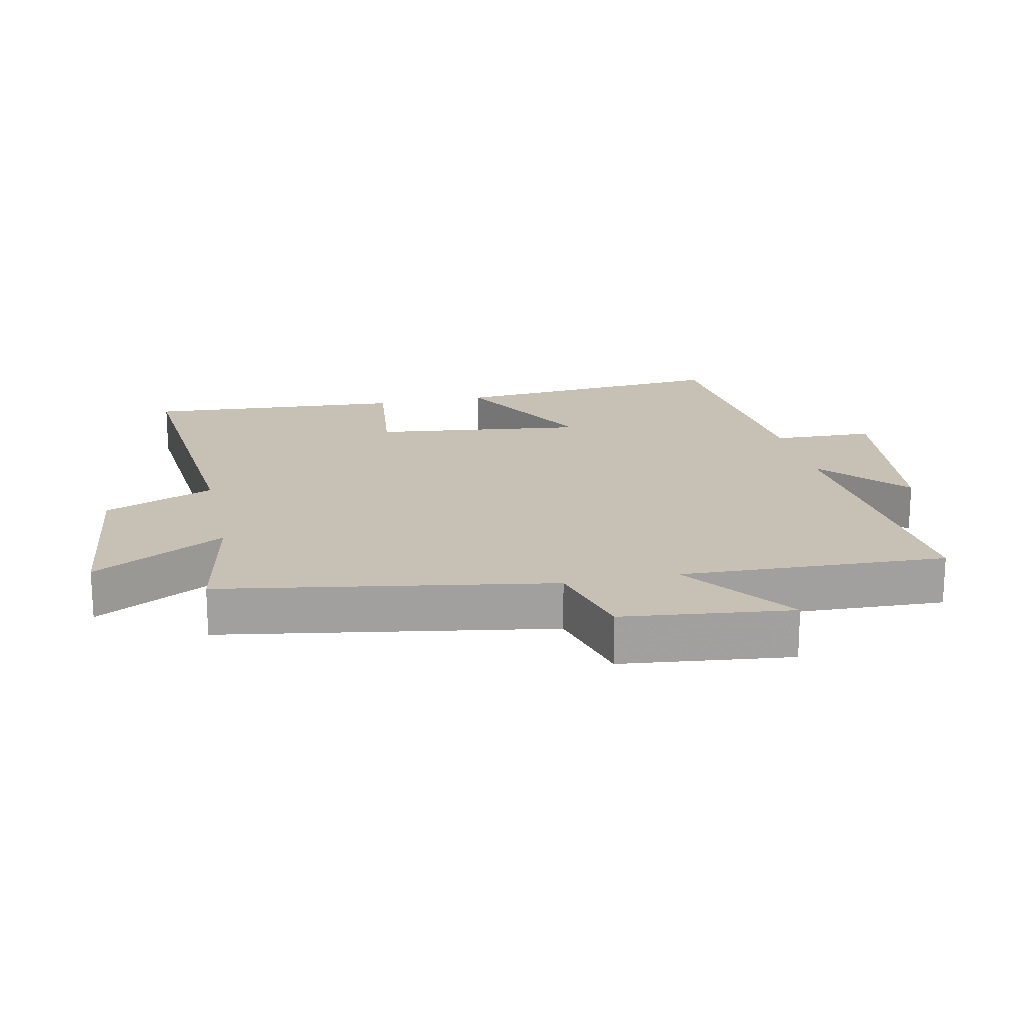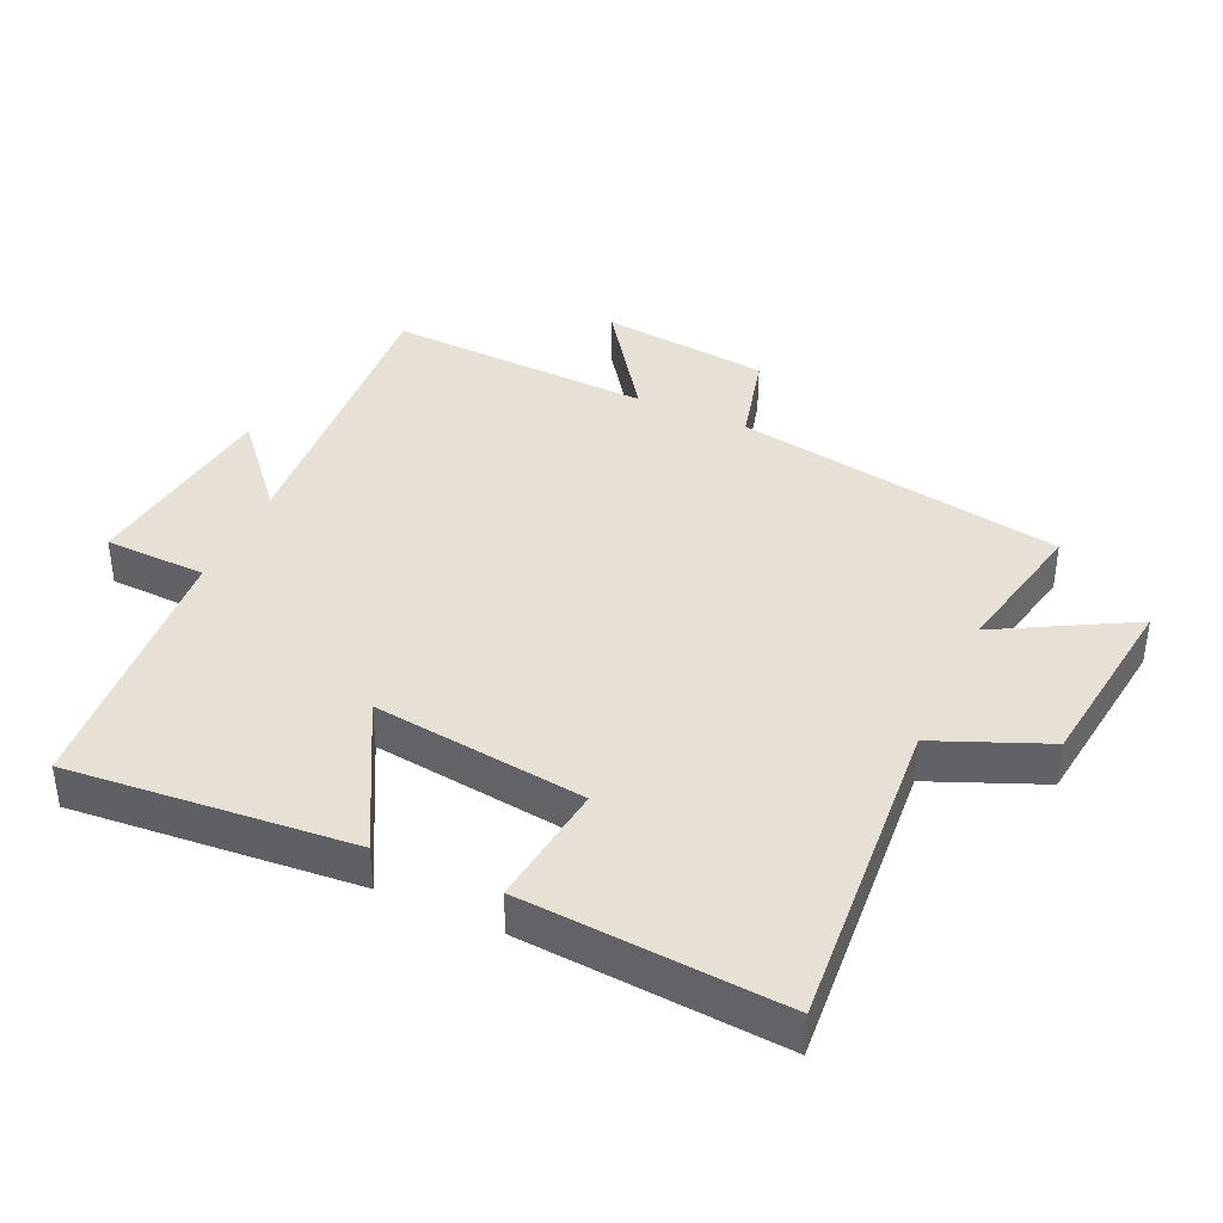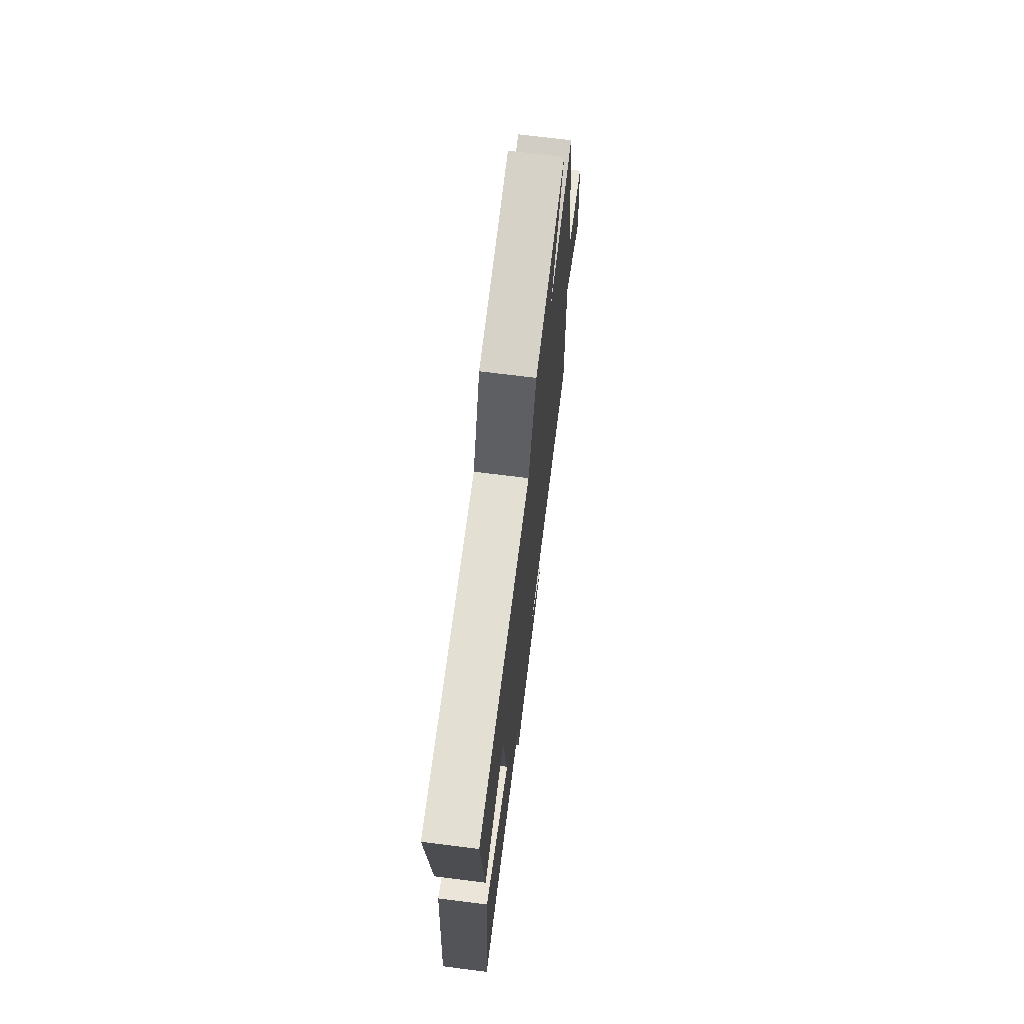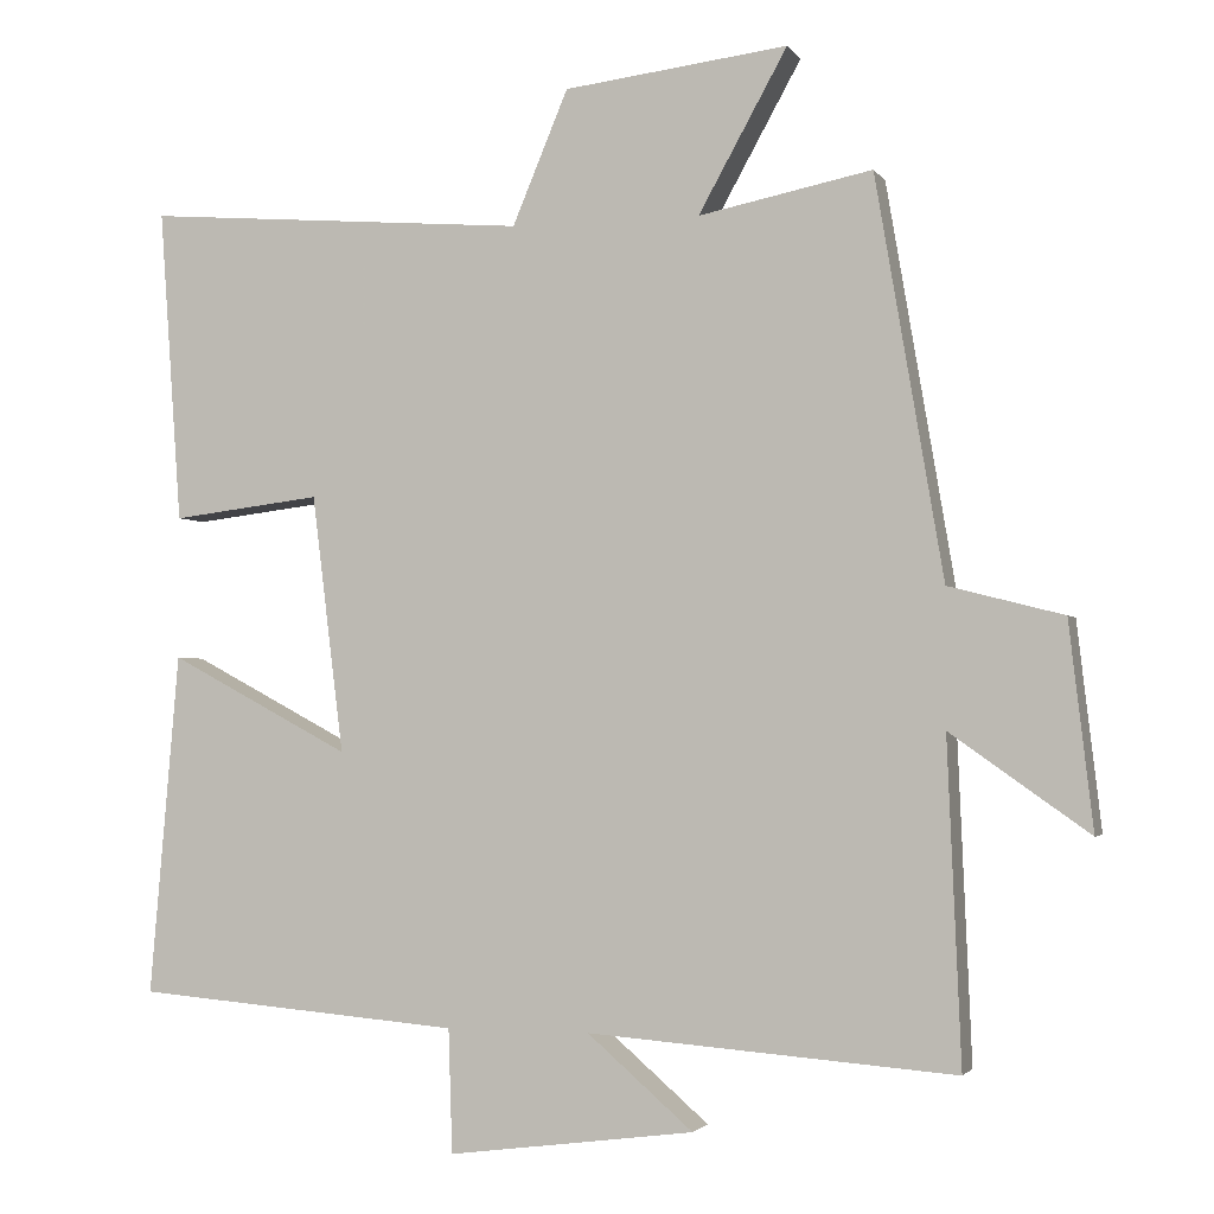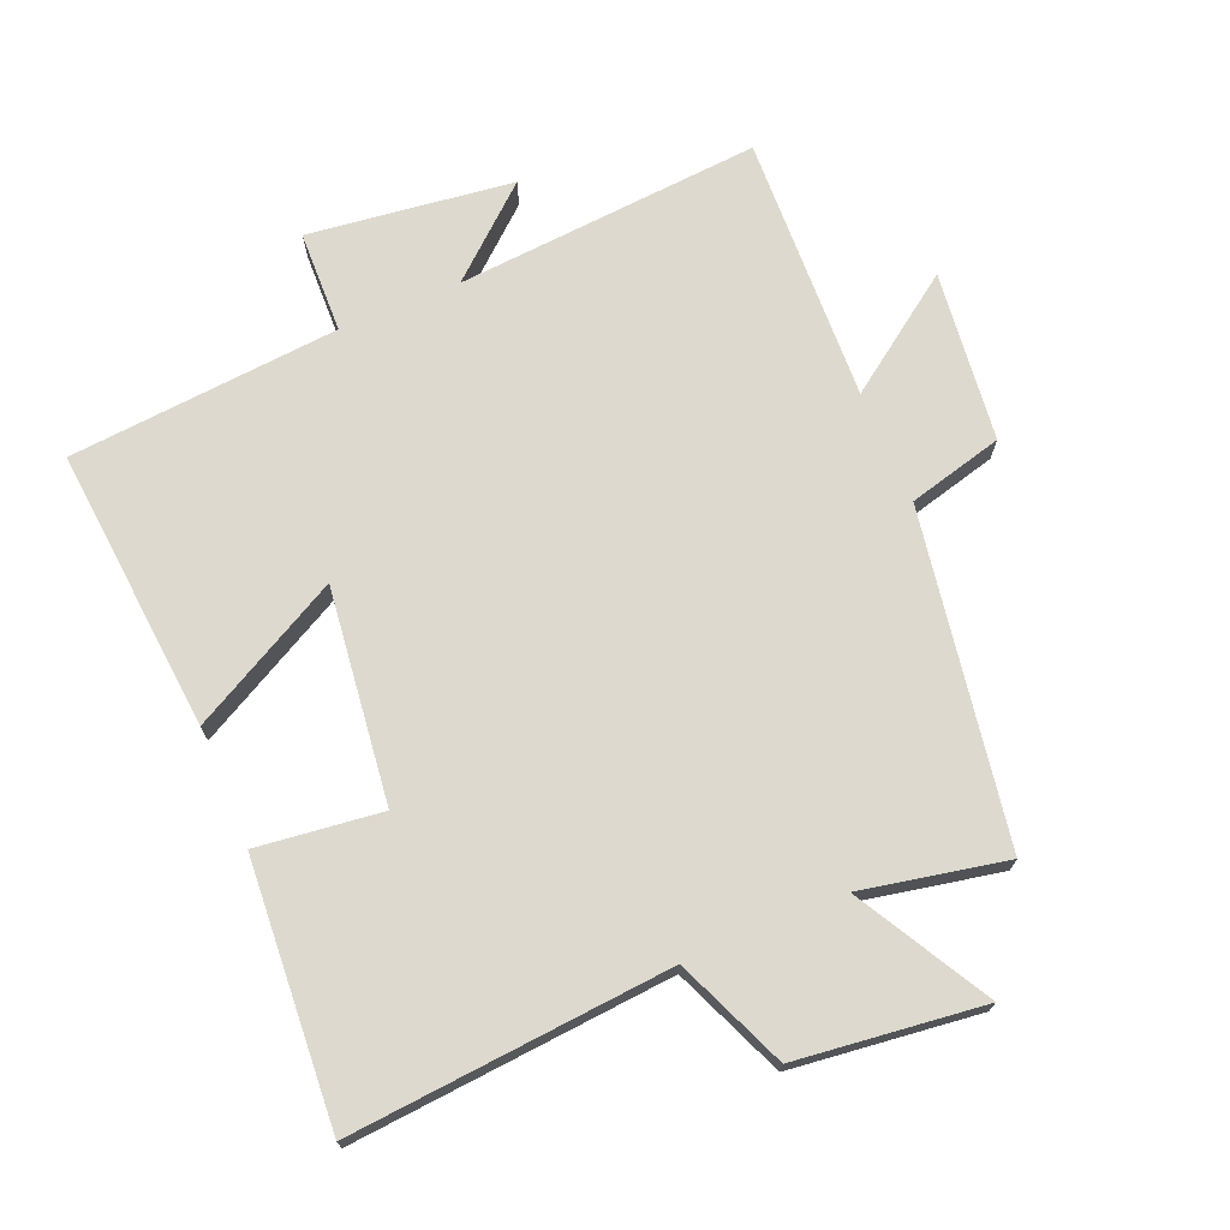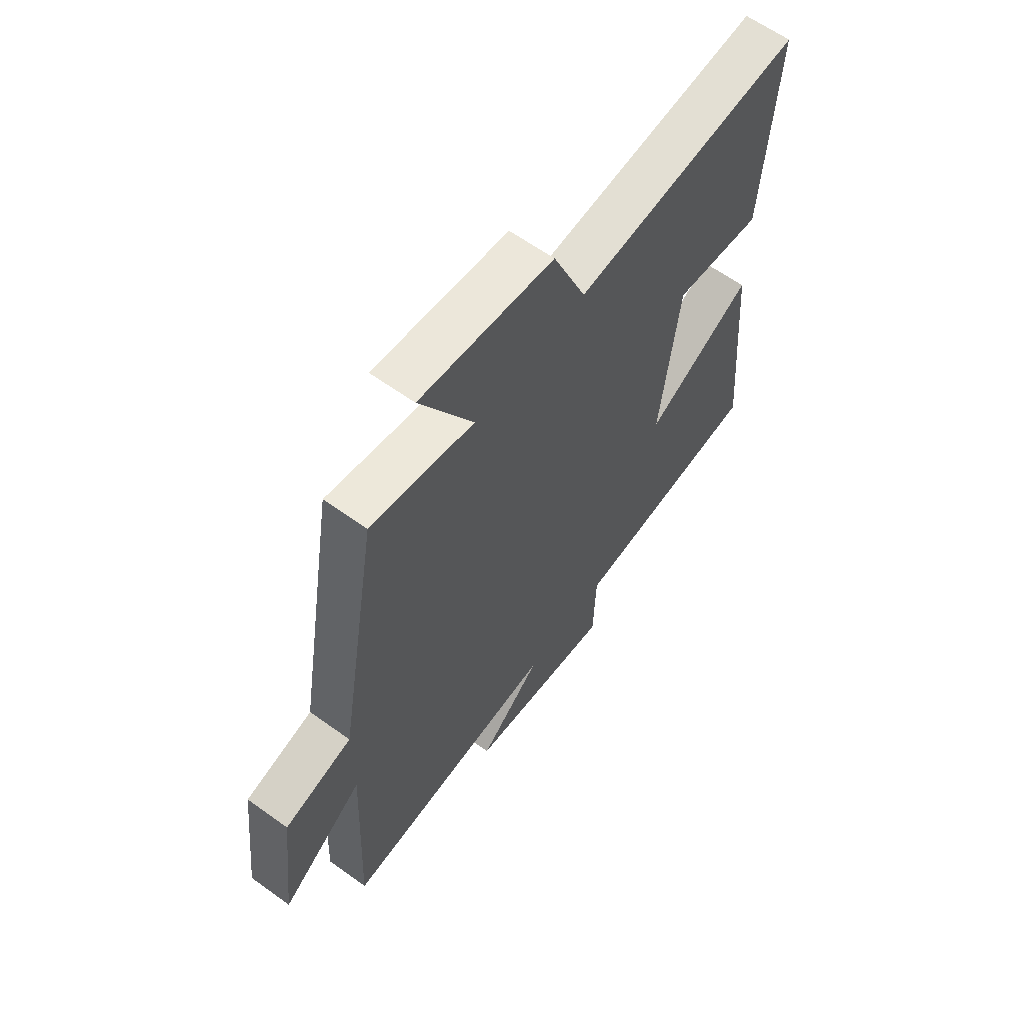
<metadata>
{"format":"obj","ext":"obj","renderer":"f3d","projection":"perspective","resolution":1024,"background":"white","views":[{"elev":18.5,"azim":77.7,"up":"+Y"},{"elev":39.3,"azim":-65.4,"up":"+Y"},{"elev":71.4,"azim":-82.9,"up":"+Z"},{"elev":-2.4,"azim":17.4,"up":"+Z"},{"elev":71.6,"azim":-22.9,"up":"+Y"},{"elev":62.0,"azim":126.2,"up":"+Z"}]}
</metadata>
<code>
v 0.517 0.07 -0.535
v 0.055 0.07 -0.5
v 0.188 0.07 -0.615
v -0.122 0.07 -0.655
v -0.127 0.07 -0.5
v -0.537 0.07 -0.466
v -0.5 0.07 -0.036
v -0.272 0.07 -0.157
v -0.312 0.07 0.167
v -0.5 0.07 0.144
v -0.528 0.07 0.539
v -0.043 0.07 0.5
v 0.027 0.07 0.668
v 0.309 0.07 0.702
v 0.197 0.07 0.5
v 0.415 0.07 0.544
v 0.5 0.07 0.042
v 0.644 0.07 0.005
v 0.674 0.07 -0.253
v 0.5 0.07 -0.13
v 0.517 0 -0.535
v 0.055 0 -0.5
v 0.188 0 -0.615
v -0.122 0 -0.655
v -0.127 0 -0.5
v -0.537 0 -0.466
v -0.5 0 -0.036
v -0.272 0 -0.157
v -0.312 0 0.167
v -0.5 0 0.144
v -0.528 0 0.539
v -0.043 0 0.5
v 0.027 0 0.668
v 0.309 0 0.702
v 0.197 0 0.5
v 0.415 0 0.544
v 0.5 0 0.042
v 0.644 0 0.005
v 0.674 0 -0.253
v 0.5 0 -0.13
f 17 18 19 20
f 15 16 17 20
f 15 20 1 2
f 12 13 14 15
f 12 15 2
f 9 10 11 12
f 8 9 12 2
f 5 6 7 8
f 5 8 2
f 2 3 4 5
f 40 39 38 37
f 40 37 36 35
f 22 21 40 35
f 35 34 33 32
f 22 35 32
f 32 31 30 29
f 22 32 29 28
f 28 27 26 25
f 22 28 25
f 25 24 23 22
f 1 21 22 2
f 2 22 23 3
f 3 23 24 4
f 4 24 25 5
f 5 25 26 6
f 6 26 27 7
f 7 27 28 8
f 8 28 29 9
f 9 29 30 10
f 10 30 31 11
f 11 31 32 12
f 12 32 33 13
f 13 33 34 14
f 14 34 35 15
f 15 35 36 16
f 16 36 37 17
f 17 37 38 18
f 18 38 39 19
f 19 39 40 20
f 20 40 21 1

</code>
